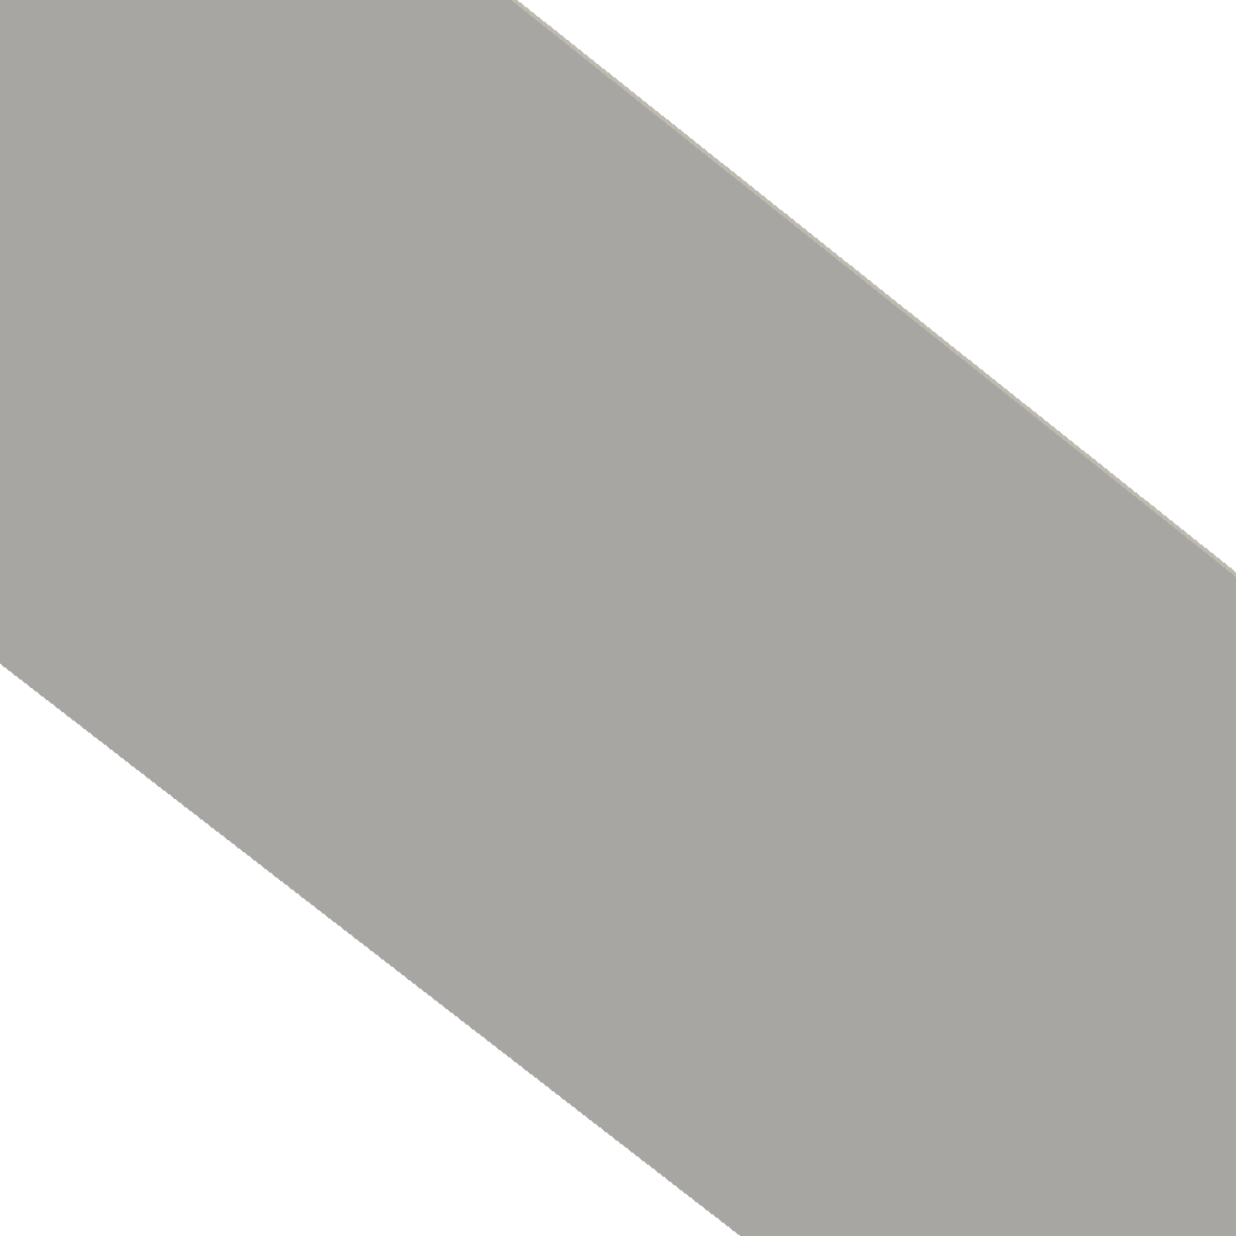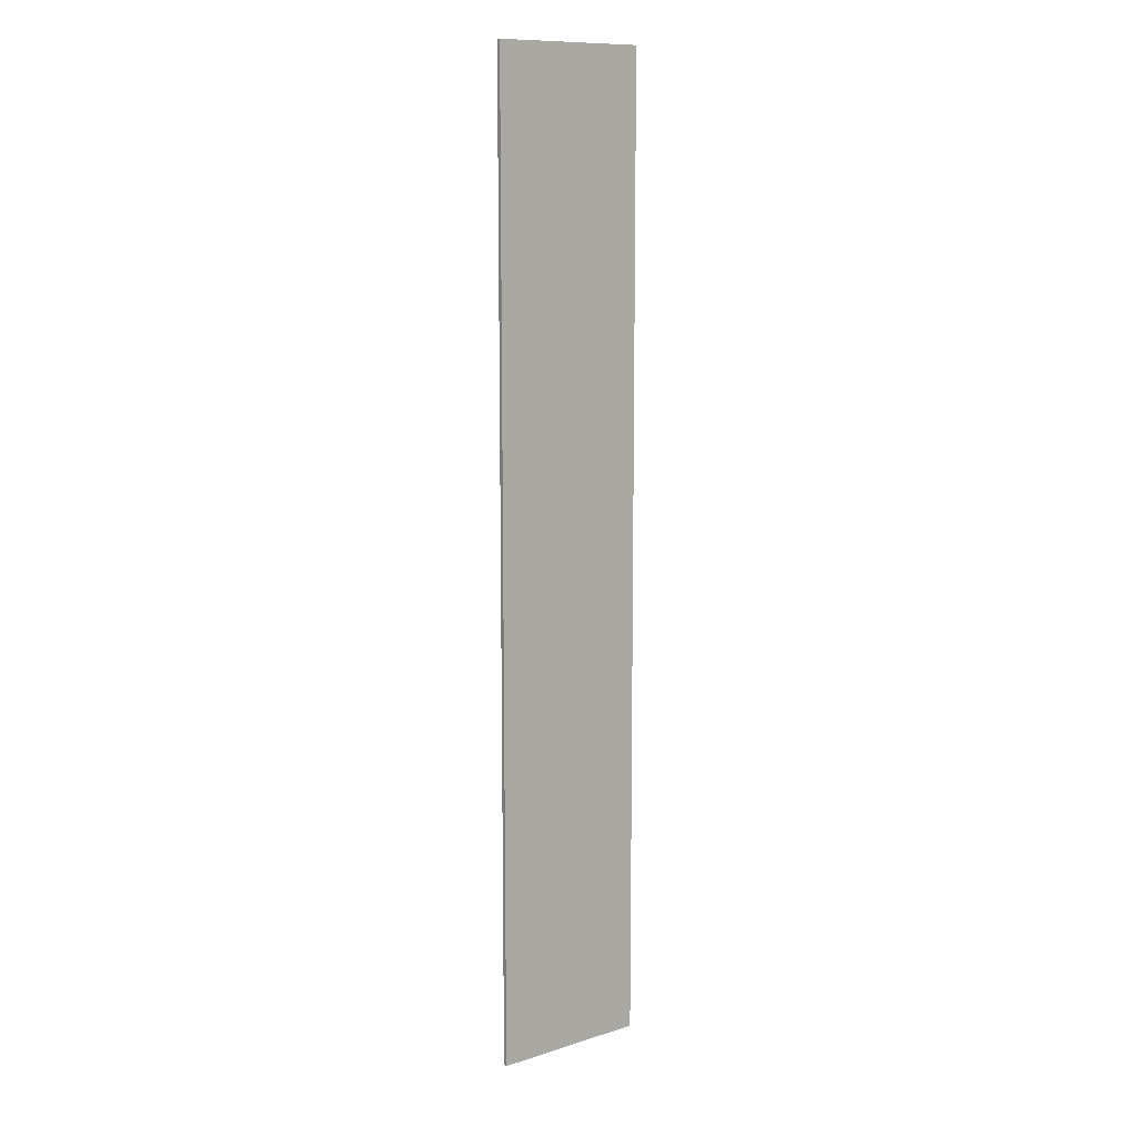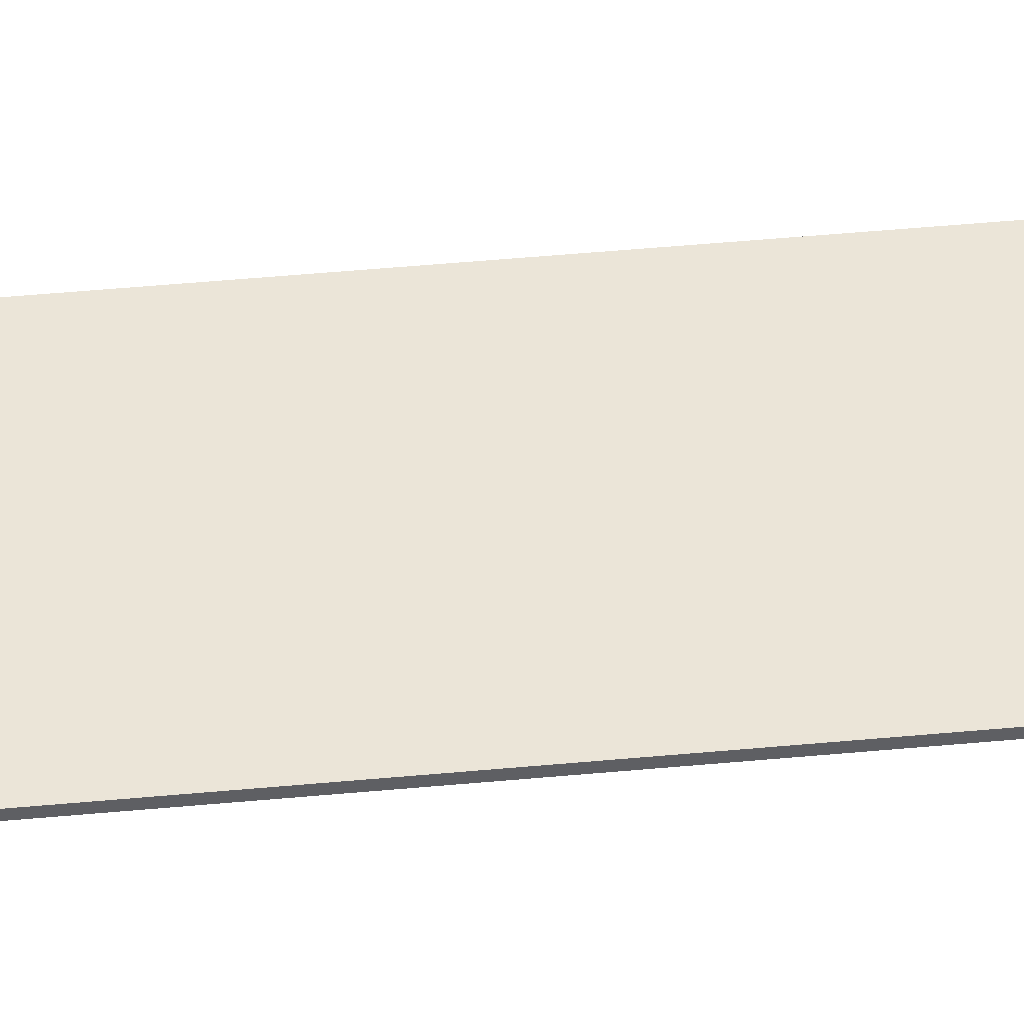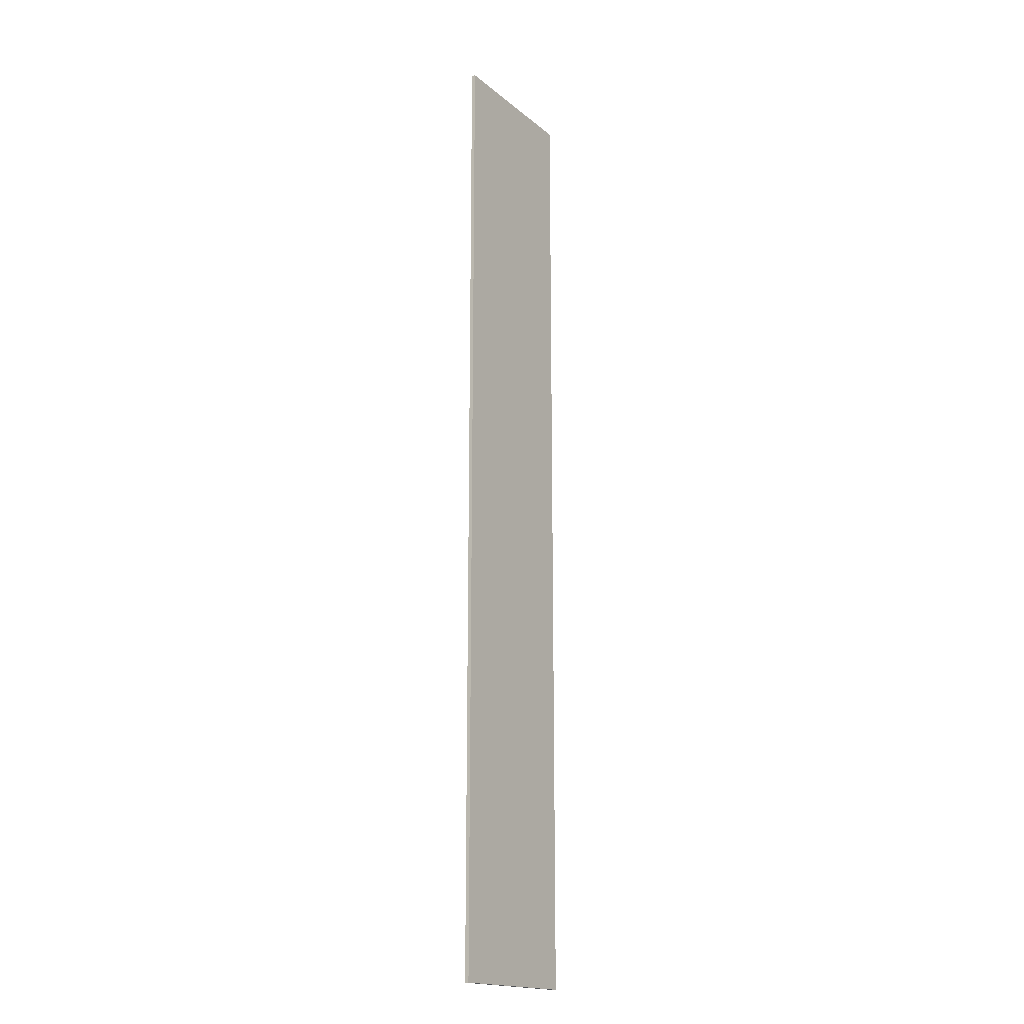
<metadata>
{"format":"obj","ext":"obj","renderer":"f3d","projection":"perspective","resolution":1024,"background":"white","views":[{"elev":-74.1,"azim":-129.2,"up":"+Y"},{"elev":11.3,"azim":142.6,"up":"+Z"},{"elev":45.9,"azim":-96.2,"up":"+Y"},{"elev":-17.8,"azim":-56.8,"up":"+Z"}]}
</metadata>
<code>
o
v -2 0 12.5
v -2 0 10.9
v -2 0 9.4
v -2 0 7.9
v -2 0 6.4
v -2 0 4.9
v -2 0 3.4
v -2 0 1.9
v -2 0 0.4
v -2 0 -1.1
v -2 0 -2.6
v -2 0 -4.1
v -2 0 -5.6
v -2 0 -7.1
v -2 0 -8.6
v -2 0 -10.1
v -2 0 -11.6
v -2 0 -12.5
v -2 0.1 12.5
v -2 0.1 10.9
v -2 0.1 9.4
v -2 0.1 7.9
v -2 0.1 6.4
v -2 0.1 4.9
v -2 0.1 3.4
v -2 0.1 1.9
v -2 0.1 0.4
v -2 0.1 -1.1
v -2 0.1 -2.6
v -2 0.1 -4.1
v -2 0.1 -5.6
v -2 0.1 -7.1
v -2 0.1 -8.6
v -2 0.1 -10.1
v -2 0.1 -11.6
v -2 0.1 -12.5
v 2 0 12.5
v 2 0 10.9
v 2 0 9.4
v 2 0 7.9
v 2 0 6.4
v 2 0 4.9
v 2 0 3.4
v 2 0 1.9
v 2 0 0.4
v 2 0 -1.1
v 2 0 -2.6
v 2 0 -4.1
v 2 0 -5.6
v 2 0 -7.1
v 2 0 -8.6
v 2 0 -10.1
v 2 0 -11.6
v 2 0 -12.5
v 2 0.1 12.5
v 2 0.1 10.9
v 2 0.1 9.4
v 2 0.1 7.9
v 2 0.1 6.4
v 2 0.1 4.9
v 2 0.1 3.4
v 2 0.1 1.9
v 2 0.1 0.4
v 2 0.1 -1.1
v 2 0.1 -2.6
v 2 0.1 -4.1
v 2 0.1 -5.6
v 2 0.1 -7.1
v 2 0.1 -8.6
v 2 0.1 -10.1
v 2 0.1 -11.6
v 2 0.1 -12.5
v -2 0 12.5
v -2 0.1 12.5
v -1.9 0 12.5
v -1.9 0.1 12.5
v 1.9 0 12.5
v 1.9 0.1 12.5
v 2 0 12.5
v 2 0.1 12.5
v -2 0 -12.5
v -2 0.1 -12.5
v -1.9 0 -12.5
v -1.9 0.1 -12.5
v 1.9 0 -12.5
v 1.9 0.1 -12.5
v 2 0 -12.5
v 2 0.1 -12.5
v -2 0 12.5
v -1.9 0 12.5
v 1.9 0 12.5
v 2 0 12.5
v -2 0 10.9
v -1.9 0 10.9
v 1.9 0 10.9
v 2 0 10.9
v -2 0 9.4
v -1.9 0 9.4
v 1.9 0 9.4
v 2 0 9.4
v -2 0 7.9
v -1.9 0 7.9
v 1.9 0 7.9
v 2 0 7.9
v -2 0 6.4
v -1.9 0 6.4
v 1.9 0 6.4
v 2 0 6.4
v -2 0 4.9
v -1.9 0 4.9
v 1.9 0 4.9
v 2 0 4.9
v -2 0 3.4
v -1.9 0 3.4
v 1.9 0 3.4
v 2 0 3.4
v -2 0 1.9
v -1.9 0 1.9
v 1.9 0 1.9
v 2 0 1.9
v -2 0 0.4
v -1.9 0 0.4
v 1.9 0 0.4
v 2 0 0.4
v -2 0 -1.1
v -1.9 0 -1.1
v 1.9 0 -1.1
v 2 0 -1.1
v -2 0 -2.6
v -1.9 0 -2.6
v 1.9 0 -2.6
v 2 0 -2.6
v -2 0 -4.1
v -1.9 0 -4.1
v 1.9 0 -4.1
v 2 0 -4.1
v -2 0 -5.6
v -1.9 0 -5.6
v 1.9 0 -5.6
v 2 0 -5.6
v -2 0 -7.1
v -1.9 0 -7.1
v 1.9 0 -7.1
v 2 0 -7.1
v -2 0 -8.6
v -1.9 0 -8.6
v 1.9 0 -8.6
v 2 0 -8.6
v -2 0 -10.1
v -1.9 0 -10.1
v 1.9 0 -10.1
v 2 0 -10.1
v -2 0 -11.6
v -1.9 0 -11.6
v 1.9 0 -11.6
v 2 0 -11.6
v -2 0 -12.5
v -1.9 0 -12.5
v 1.9 0 -12.5
v 2 0 -12.5
v -2 0.1 12.5
v -1.9 0.1 12.5
v 1.9 0.1 12.5
v 2 0.1 12.5
v -2 0.1 10.9
v -1.9 0.1 10.9
v 1.9 0.1 10.9
v 2 0.1 10.9
v -2 0.1 9.4
v -1.9 0.1 9.4
v 1.9 0.1 9.4
v 2 0.1 9.4
v -2 0.1 7.9
v -1.9 0.1 7.9
v 1.9 0.1 7.9
v 2 0.1 7.9
v -2 0.1 6.4
v -1.9 0.1 6.4
v 1.9 0.1 6.4
v 2 0.1 6.4
v -2 0.1 4.9
v -1.9 0.1 4.9
v 1.9 0.1 4.9
v 2 0.1 4.9
v -2 0.1 3.4
v -1.9 0.1 3.4
v 1.9 0.1 3.4
v 2 0.1 3.4
v -2 0.1 1.9
v -1.9 0.1 1.9
v 1.9 0.1 1.9
v 2 0.1 1.9
v -2 0.1 0.4
v -1.9 0.1 0.4
v 1.9 0.1 0.4
v 2 0.1 0.4
v -2 0.1 -1.1
v -1.9 0.1 -1.1
v 1.9 0.1 -1.1
v 2 0.1 -1.1
v -2 0.1 -2.6
v -1.9 0.1 -2.6
v 1.9 0.1 -2.6
v 2 0.1 -2.6
v -2 0.1 -4.1
v -1.9 0.1 -4.1
v 1.9 0.1 -4.1
v 2 0.1 -4.1
v -2 0.1 -5.6
v -1.9 0.1 -5.6
v 1.9 0.1 -5.6
v 2 0.1 -5.6
v -2 0.1 -7.1
v -1.9 0.1 -7.1
v 1.9 0.1 -7.1
v 2 0.1 -7.1
v -2 0.1 -8.6
v -1.9 0.1 -8.6
v 1.9 0.1 -8.6
v 2 0.1 -8.6
v -2 0.1 -10.1
v -1.9 0.1 -10.1
v 1.9 0.1 -10.1
v 2 0.1 -10.1
v -2 0.1 -11.6
v -1.9 0.1 -11.6
v 1.9 0.1 -11.6
v 2 0.1 -11.6
v -2 0.1 -12.5
v -1.9 0.1 -12.5
v 1.9 0.1 -12.5
v 2 0.1 -12.5
f 19 2 1
f 20 3 2
f 20 2 19
f 21 4 3
f 21 3 20
f 22 5 4
f 22 4 21
f 23 6 5
f 23 5 22
f 24 7 6
f 24 6 23
f 25 8 7
f 25 7 24
f 26 9 8
f 26 8 25
f 27 10 9
f 27 9 26
f 28 11 10
f 28 10 27
f 29 12 11
f 29 11 28
f 30 13 12
f 30 12 29
f 31 14 13
f 31 13 30
f 32 15 14
f 32 14 31
f 33 16 15
f 33 15 32
f 34 17 16
f 34 16 33
f 35 18 17
f 35 17 34
f 36 18 35
f 37 38 55
f 38 39 56
f 55 38 56
f 39 40 57
f 56 39 57
f 40 41 58
f 57 40 58
f 41 42 59
f 58 41 59
f 42 43 60
f 59 42 60
f 43 44 61
f 60 43 61
f 44 45 62
f 61 44 62
f 45 46 63
f 62 45 63
f 46 47 64
f 63 46 64
f 47 48 65
f 64 47 65
f 48 49 66
f 65 48 66
f 49 50 67
f 66 49 67
f 50 51 68
f 67 50 68
f 51 52 69
f 68 51 69
f 52 53 70
f 69 52 70
f 53 54 71
f 70 53 71
f 71 54 72
f 75 74 73
f 76 74 75
f 77 76 75
f 78 76 77
f 79 78 77
f 80 78 79
f 81 82 83
f 83 82 84
f 83 84 85
f 85 84 86
f 85 86 87
f 87 86 88
f 93 90 89
f 94 91 90
f 94 90 93
f 95 92 91
f 95 91 94
f 96 92 95
f 97 94 93
f 97 95 94
f 97 96 95
f 98 96 97
f 99 96 98
f 100 96 99
f 101 98 97
f 102 99 98
f 102 98 101
f 103 100 99
f 103 99 102
f 104 100 103
f 105 102 101
f 105 103 102
f 105 104 103
f 106 104 105
f 107 104 106
f 108 104 107
f 109 106 105
f 110 107 106
f 110 106 109
f 111 108 107
f 111 107 110
f 112 108 111
f 113 110 109
f 113 111 110
f 113 112 111
f 114 112 113
f 115 112 114
f 116 112 115
f 117 114 113
f 118 115 114
f 118 114 117
f 119 116 115
f 119 115 118
f 120 116 119
f 121 118 117
f 121 119 118
f 121 120 119
f 122 120 121
f 123 120 122
f 124 120 123
f 125 122 121
f 126 123 122
f 126 122 125
f 127 124 123
f 127 123 126
f 128 124 127
f 129 126 125
f 129 127 126
f 129 128 127
f 130 128 129
f 131 128 130
f 132 128 131
f 133 130 129
f 134 131 130
f 134 130 133
f 135 132 131
f 135 131 134
f 136 132 135
f 137 134 133
f 137 135 134
f 137 136 135
f 138 136 137
f 139 136 138
f 140 136 139
f 141 138 137
f 142 139 138
f 142 138 141
f 143 140 139
f 143 139 142
f 144 140 143
f 145 142 141
f 145 143 142
f 145 144 143
f 146 144 145
f 147 144 146
f 148 144 147
f 149 146 145
f 150 147 146
f 150 146 149
f 151 148 147
f 151 147 150
f 152 148 151
f 153 150 149
f 153 151 150
f 153 152 151
f 154 152 153
f 155 152 154
f 156 152 155
f 157 154 153
f 158 155 154
f 158 154 157
f 159 156 155
f 159 155 158
f 160 156 159
f 161 162 165
f 162 163 166
f 165 162 166
f 163 164 167
f 166 163 167
f 167 164 168
f 165 166 169
f 166 167 169
f 167 168 169
f 169 168 170
f 170 168 171
f 171 168 172
f 169 170 173
f 170 171 174
f 173 170 174
f 171 172 175
f 174 171 175
f 175 172 176
f 173 174 177
f 174 175 177
f 175 176 177
f 177 176 178
f 178 176 179
f 179 176 180
f 177 178 181
f 178 179 182
f 181 178 182
f 179 180 183
f 182 179 183
f 183 180 184
f 181 182 185
f 182 183 185
f 183 184 185
f 185 184 186
f 186 184 187
f 187 184 188
f 185 186 189
f 186 187 190
f 189 186 190
f 187 188 191
f 190 187 191
f 191 188 192
f 189 190 193
f 190 191 193
f 191 192 193
f 193 192 194
f 194 192 195
f 195 192 196
f 193 194 197
f 194 195 198
f 197 194 198
f 195 196 199
f 198 195 199
f 199 196 200
f 197 198 201
f 198 199 201
f 199 200 201
f 201 200 202
f 202 200 203
f 203 200 204
f 201 202 205
f 202 203 206
f 205 202 206
f 203 204 207
f 206 203 207
f 207 204 208
f 205 206 209
f 206 207 209
f 207 208 209
f 209 208 210
f 210 208 211
f 211 208 212
f 209 210 213
f 210 211 214
f 213 210 214
f 211 212 215
f 214 211 215
f 215 212 216
f 213 214 217
f 214 215 217
f 215 216 217
f 217 216 218
f 218 216 219
f 219 216 220
f 217 218 221
f 218 219 222
f 221 218 222
f 219 220 223
f 222 219 223
f 223 220 224
f 221 222 225
f 222 223 225
f 223 224 225
f 225 224 226
f 226 224 227
f 227 224 228
f 225 226 229
f 226 227 230
f 229 226 230
f 227 228 231
f 230 227 231
f 231 228 232

</code>
